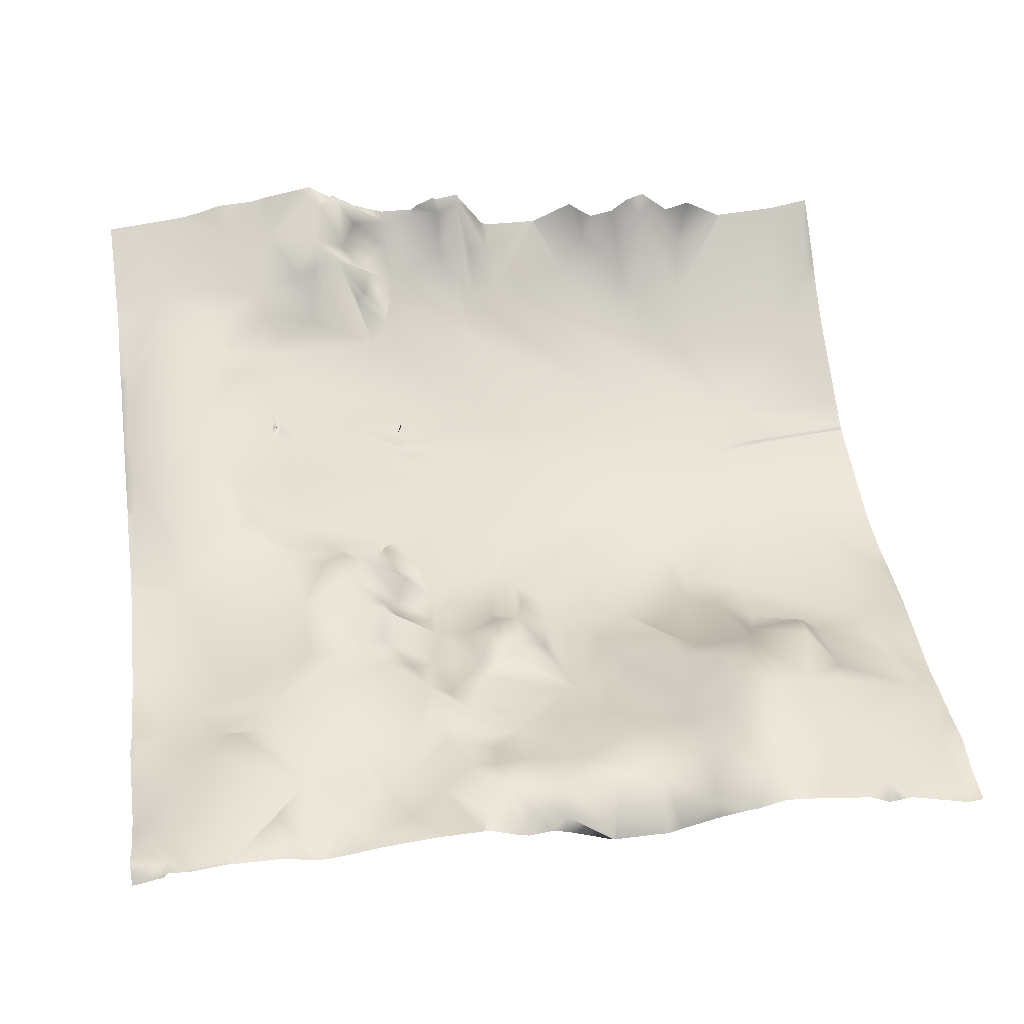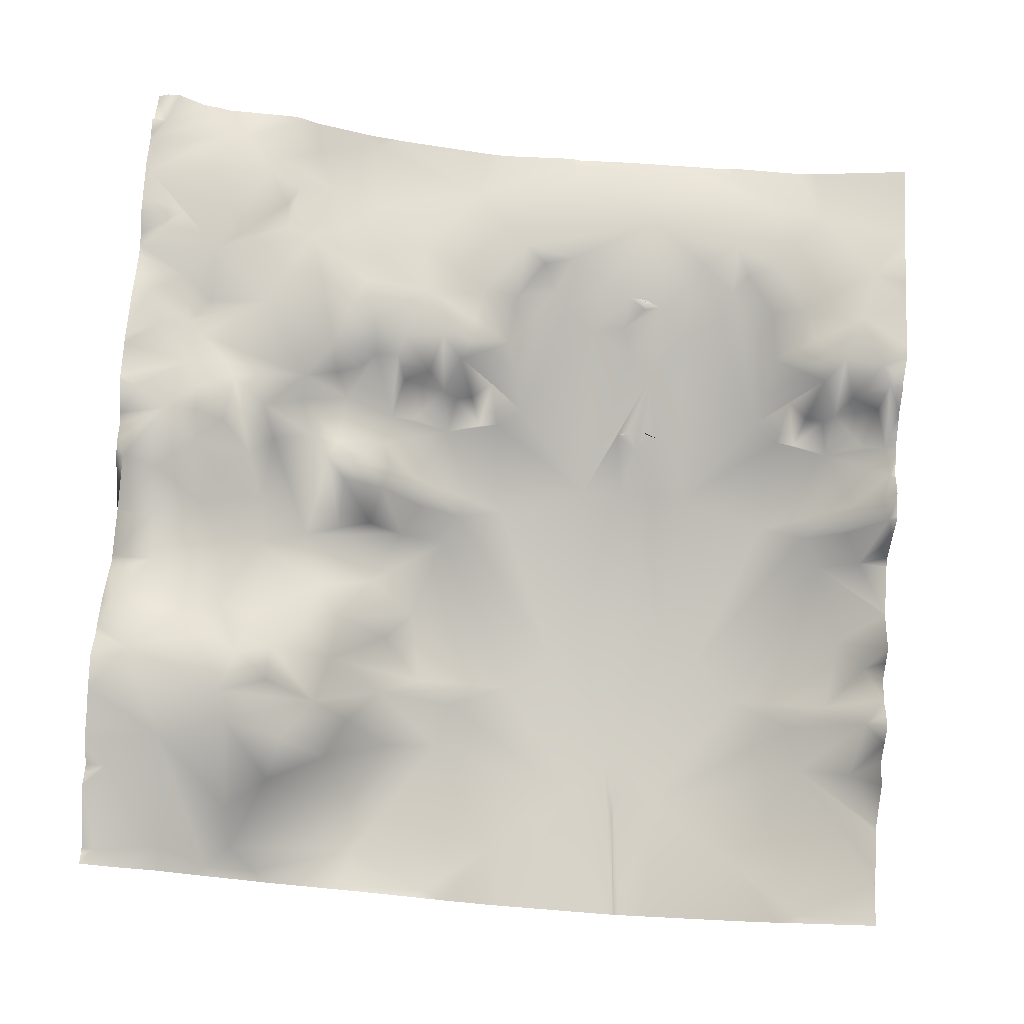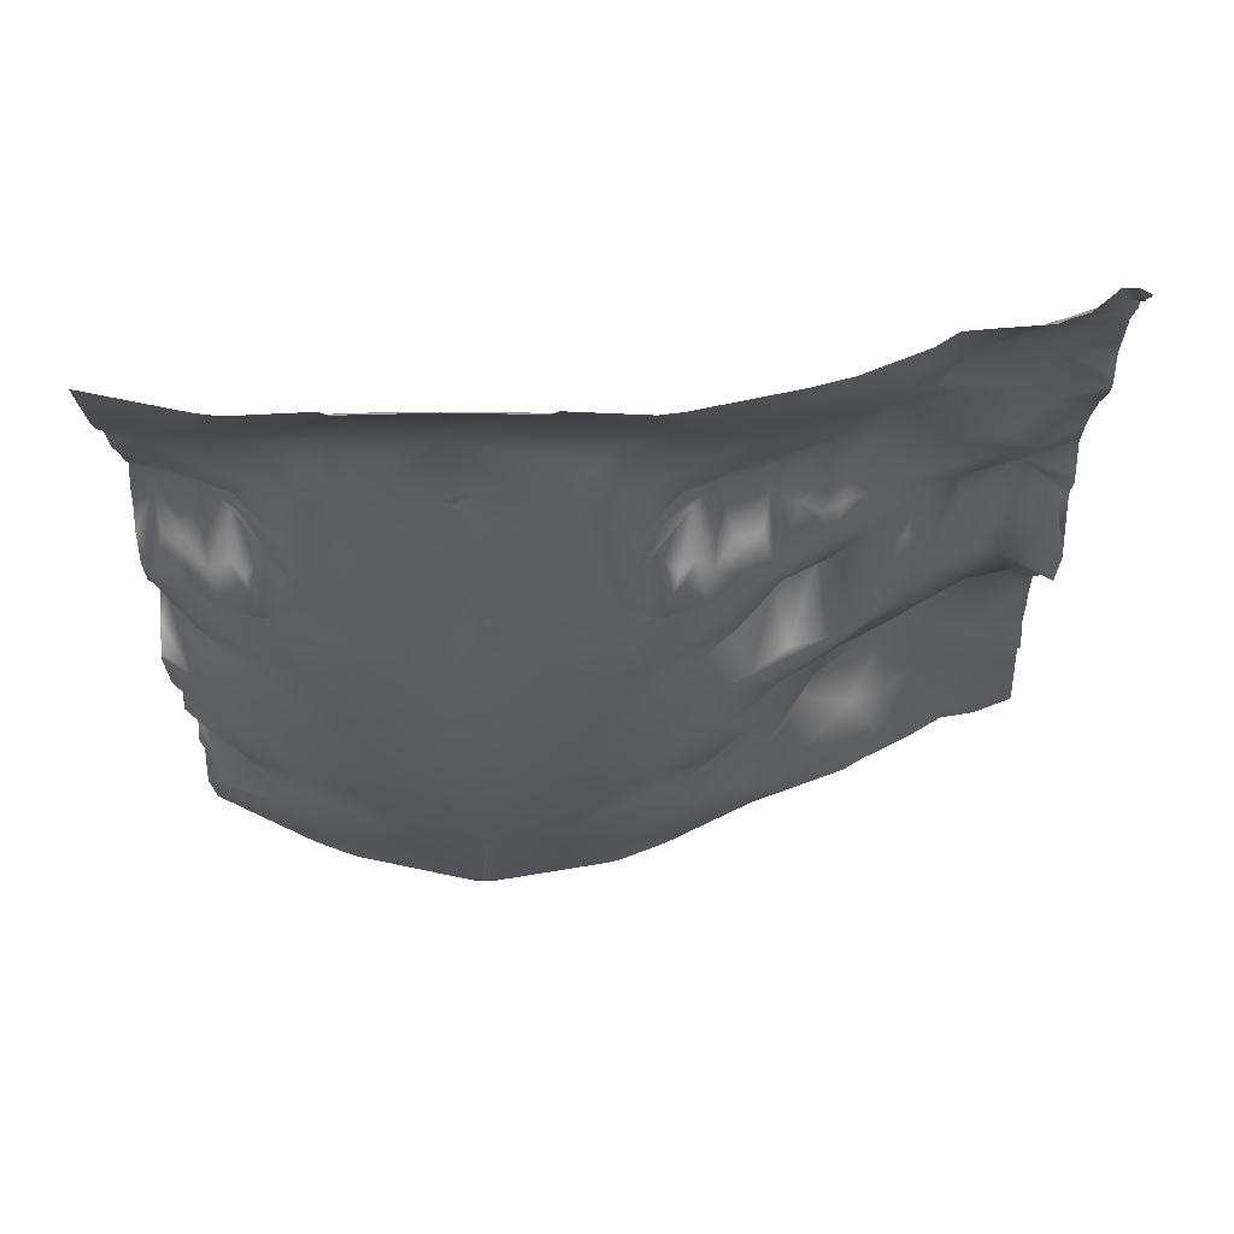
<metadata>
{"format":"obj","ext":"obj","renderer":"f3d","projection":"perspective","resolution":1024,"background":"white","views":[{"elev":60.7,"azim":-97.5,"up":"+Y"},{"elev":75.1,"azim":3.8,"up":"+Y"},{"elev":-20.1,"azim":-179.7,"up":"+Y"}]}
</metadata>
<code>
o lod_2_058_Cube.058
v -511 11.05 1224
v -511 14.32 1221
v -503.1 12.38 1223
v -505.3 -1.492 1255
v -511 -13.23 1292
v -506.8 -10.34 1283
v -501.3 -11.68 1285
v -504.5 -10.87 1285
v -500.6 -23.21 1313
v -485.6 -20.7 1314
v -494.4 -45.83 1377
v -450.9 -9.607 1275
v -438.8 -11.92 1283
v -444.3 -22.45 1327
v -490.1 6.62 1236
v -471.2 8.422 1226
v -473.2 -44.35 1396
v -422.6 -18.49 1332
v -414.6 -24 1345
v -509.1 -51.89 1447
v -452.8 -45.28 1414
v -490.6 -54.61 1467
v -511 -53.03 1466
v -448.5 -45.88 1498
v -418.4 -40.87 1448
v -424.1 -40.19 1426
v -390.8 -1.409 1429
v -407.8 -28.59 1417
v -394.2 -29.89 1450
v -392.2 38.72 1255
v -401.3 28.49 1227
v -410.2 32.95 1252
v -396.5 28.61 1203
v -429.5 22.52 1222
v -424.8 23.18 1239
v -465.7 23.31 1191
v -446.1 23.27 1200
v -458.8 15.4 1204
v -466.6 14.71 1213
v -482 19.15 1200
v -489.8 14.83 1213
v -508.9 18.34 1178
v -511.5 14.26 1146
v -489 14.64 1147
v -470 14.27 1148
v -384.8 19.13 1329
v -394.2 -14.87 1344
v -399.8 -3.601 1317
v -403.4 1.185 1333
v -387.5 15.19 1318
v -383.6 11 1304
v -386.2 10.39 1289
v -397.1 2.714 1287
v -391.8 19.69 1272
v -388.7 36.7 1265
v -411.2 4.545 1273
v -403.7 14.88 1266
v -442.4 5.176 1244
v -425.3 28.42 1250
v -419.9 26.81 1262
v -435.6 12.07 1269
v -425.4 2.136 1274
v -418.2 10.25 1278
v -414 -7.066 1290
v -430 -11.16 1285
v -389.7 -18.73 1397
v -402.4 -24.4 1384
v -445.6 13.83 1222
v -422.4 15.94 1168
v -445.8 15.77 1166
v -382 -21.26 1505
v -385 -18.53 1523
v -417.7 -34.77 1521
v -510.9 14.92 1220
v -518.4 14.12 1219
v -520.3 7.648 1233
v -516.1 1.35 1248
v -515.1 -10.34 1283
v -520.7 -11.68 1285
v -517.5 -10.87 1285
v -517.3 -23.06 1312
v -536.4 -20.7 1314
v -531.7 -44.89 1376
v -571.1 -9.607 1275
v -583.2 -11.92 1283
v -577.7 -22.45 1327
v -536.8 6.444 1236
v -550.8 8.422 1226
v -548.8 -44.35 1396
v -599.4 -18.49 1332
v -607.4 -24 1345
v -516.8 -52.47 1450
v -569.2 -45.28 1414
v -531.3 -54.65 1467
v -511 -54.56 1479
v -511 -53.96 1473
v -573.5 -45.88 1498
v -603.6 -40.87 1448
v -597.9 -40.19 1426
v -631.2 -1.409 1429
v -614.2 -28.59 1417
v -627.8 -29.89 1450
v -647 -3.04 1443
v -673.2 40.7 1461
v -654.4 15.89 1465
v -642.8 -20.66 1480
v -680.8 17.16 1478
v -699.5 49.64 1455
v -697.9 28.01 1494
v -730.7 46.29 1464
v -702.8 54.76 1442
v -746.5 62.49 1426
v -752.4 49.14 1481
v -695.6 15.24 1511
v -706.4 12.06 1521
v -727.6 26.25 1514
v -757.5 30.5 1518
v -757 56.5 1402
v -741.3 52.46 1381
v -727.3 50.88 1405
v -710.8 38.62 1372
v -708.5 54.77 1415
v -709.1 38.55 1398
v -696.5 49.91 1422
v -693.4 29.68 1400
v -663.8 7.042 1378
v -670.2 26.69 1401
v -653.6 18.86 1396
v -641 -9.269 1371
v -693.9 25.44 1363
v -722.6 43.45 1350
v -742.7 57.74 1360
v -762.4 41.09 1355
v -725.9 56.89 1321
v -715 49.4 1334
v -695.7 28.05 1341
v -742 62.36 1338
v -758.1 64.59 1334
v -714.8 47.94 1308
v -702.3 34.08 1321
v -727.4 58.99 1307
v -754.2 69.81 1301
v -740.1 67.84 1310
v -727.2 59.55 1295
v -710.9 53.89 1287
v -695.4 48.68 1299
v -679.2 33.73 1291
v -672.2 32.11 1308
v -691 34.57 1312
v -673.5 9.061 1353
v -660.2 23.62 1308
v -657.9 22.96 1285
v -677.8 43.07 1281
v -715.7 48.48 1279
v -664.6 45.91 1264
v -729.1 52.58 1267
v -700.8 48.31 1246
v -659.3 45.75 1246
v -679.4 47.26 1210
v -726.4 51.46 1248
v -724.8 60 1224
v -739.1 60.9 1240
v -656.5 37.67 1215
v -651.7 40.12 1228
v -663.1 33.94 1275
v -652.6 27.6 1270
v -644.1 28.34 1263
v -645.9 41.97 1249
v -629.8 38.72 1255
v -620.7 28.49 1227
v -611.8 32.95 1252
v -625.5 28.61 1203
v -592.5 22.52 1222
v -597.2 23.18 1239
v -573.5 23.61 1198
v -563.2 15.4 1204
v -548.6 19.05 1201
v -532.2 14.83 1213
v -532.8 15.59 1149
v -552 14.27 1148
v -663.6 33.27 1320
v -658.3 1.516 1347
v -655.4 29.51 1329
v -643.6 -3.715 1342
v -637.2 19.13 1329
v -627.8 -14.87 1344
v -622.2 -3.601 1317
v -618.6 1.185 1333
v -634.5 15.19 1318
v -638.4 11 1304
v -646.8 25.69 1314
v -635.8 10.39 1289
v -624.9 2.714 1287
v -630.2 19.69 1272
v -633.3 36.7 1265
v -610.8 4.545 1273
v -618.3 14.88 1266
v -579.6 5.176 1244
v -596.7 28.42 1250
v -602.1 26.81 1262
v -586.4 12.07 1269
v -596.6 2.136 1274
v -603.8 10.25 1278
v -608 -7.066 1290
v -592 -11.16 1285
v -632.3 -18.73 1397
v -656.3 4.928 1414
v -661.4 17.54 1438
v -682.1 44.08 1434
v -682 43.15 1417
v -619.6 -24.4 1384
v -557.5 11.96 1218
v -576.5 13.83 1222
v -760.3 68.8 1189
v -742 67.01 1208
v -761.1 65.24 1169
v -755.9 64.99 1160
v -729.9 58.07 1165
v -733 52.09 1149
v -599.6 15.94 1168
v -576.2 15.77 1166
v -650.6 28.37 1183
v -665.3 39.78 1201
v -692.6 48.71 1205
v -693.4 49.82 1194
v -689 42.59 1182
v -703.6 53.28 1178
v -700.7 47.92 1169
v -718.6 51.02 1159
v -696.4 45.9 1149
v -682.4 37.56 1160
v -673.9 34.39 1176
v -653.6 25.64 1149
v -685.4 1.867 1520
v -640 -21.26 1505
v -637 -18.53 1523
v -604.3 -34.77 1521
v -734.2 55.15 1282
v -748.8 63.87 1266
v -735.9 51.21 1260
v -755.7 64.88 1251
v -762.5 33.15 1523
v -762.5 32.22 1520
v -762.5 32.38 1517
v -762.5 47.36 1490
v -762.5 45.64 1484
v -762.5 44.79 1480
v -762.5 54.12 1469
v -762.5 56.61 1415
v -762.5 52.22 1402
v -762.5 43.96 1386
v -762.5 41.07 1355
v -762.5 41.04 1355
v -762.5 40.96 1356
v -762.5 58.05 1333
v -762.5 41.21 1355
v -762.5 41.47 1354
v -762.5 60.96 1327
v -762.5 61.74 1312
v -762.5 71.62 1298
v -762.5 70.27 1275
v -762.5 70.64 1279
v -762.5 66.7 1252
v -762.5 63.39 1241
v -762.5 68.98 1191
v -762.5 68.95 1188
v -762.5 68.29 1203
v -762.5 69.55 1186
v -762.5 66.09 1169
v -751.4 60.65 1144
v -757.3 60.98 1144
v -762.5 62.67 1158
v -762.5 62.28 1155
v -762.5 66.34 1168
v -762.5 68.19 1161
v -762.5 58.21 1144
v -762.5 58.81 1147
v -381.2 -20.86 1505
v -381.2 -20.9 1505
v -381.2 -17.04 1524
v -381.2 -16.73 1525
v -388 -19.14 1525
v -381.2 -20.75 1505
v -381.2 -21.09 1498
v -381.2 -7.58 1457
v -381.2 -21.93 1476
v -381.2 -11.75 1446
v -381.2 -21.72 1478
v -381.2 -2.394 1438
v -381.2 4.555 1432
v -381.2 0.9899 1423
v -381.2 -7.483 1415
v -381.2 -10.39 1403
v -381.2 -3.763 1397
v -381.2 -8.091 1347
v -381.2 -9.364 1371
v -381.2 -9.426 1371
v -381.2 2.522 1391
v -381.2 -9.366 1371
v -381.2 -7.921 1345
v -381.2 -5.721 1342
v -381.2 21.16 1329
v -381.2 6.404 1336
v -381.2 21.04 1328
v -381.2 19.09 1318
v -381.2 20.54 1316
v -381.2 12.34 1304
v -381.2 15.05 1307
v -381.2 13.09 1293
v -381.2 13.22 1288
v -381.2 21.08 1273
v -381.2 30.96 1263
v -381.2 30.79 1261
v -381.2 40.94 1251
v -381.2 39.23 1245
v -381.2 36.02 1228
v -381.2 33.63 1220
v -381.2 33.07 1209
v -425.5 -37.71 1525
v -445.4 -45.05 1525
v -413.2 -31.01 1525
v -492.7 -55.11 1525
v -505 -57.67 1525
v -507.8 -57.47 1525
v -510.5 -57.68 1525
v -508.3 -57.54 1525
v -507.9 -57.57 1525
v -566.3 -48.49 1525
v -572.2 -47.11 1525
v -594.8 -38.5 1525
v -608.8 -31.01 1525
v -634 -19.14 1525
v -647.6 -14.27 1525
v -680.6 -2.232 1525
v -689.9 3.362 1525
v -704 10.22 1525
v -713.7 15.32 1525
v -745 26.87 1525
v -762.5 33.48 1525
v -728.5 24.09 1525
v -762.5 55.99 1460
v -762.5 60.34 1446
v -762.5 57.04 1419
v -762.5 63.36 1431
v -762.5 39.92 1380
v -762.5 40.57 1377
v -762.5 58.84 1317
v -762.5 70.58 1280
v -762.5 70.85 1296
v -762.5 61.07 1230
v -762.5 60.9 1225
v -762.5 63.1 1220
v -762.5 67.93 1211
v -381.2 28.47 1191
v -381.2 32.89 1202
v -381.2 23.32 1154
v -381.2 25.97 1180
v -381.2 22.39 1144
v -425.9 12.94 1144
v -435.2 11.83 1144
v -468.9 13.47 1144
v -473 11.9 1144
v -489.1 12.57 1144
v -492.4 12.54 1144
v -508.9 12.68 1144
v -513.5 12.91 1144
v -511.4 13.01 1144
v -530 12.8 1144
v -553.1 13.47 1144
v -586.8 11.83 1144
v -596.1 12.94 1144
v -641.2 22.48 1144
v -650.2 25.05 1144
v -533 12.54 1144
v -549.3 11.99 1144
v -662.8 29.11 1144
v -684.4 37.78 1144
v -656.2 26.46 1144
v -693.8 43.93 1144
v -710.2 45.34 1144
v -727.9 46.66 1144
v -732.9 48.93 1144
v -740.2 51.09 1144
f 1 74 2
f 3 74 1
f 3 75 74
f 3 1 76
f 3 42 75
f 4 3 77
f 5 6 4
f 7 6 5
f 7 4 6
f 10 4 7
f 7 8 6
f 9 7 5
f 9 10 7
f 9 5 81
f 9 81 11
f 10 9 11
f 13 12 10
f 14 13 10
f 12 15 10
f 10 15 4
f 15 3 4
f 12 16 15
f 11 14 10
f 17 18 14
f 19 18 17
f 17 14 11
f 17 11 20
f 21 17 20
f 21 20 22
f 23 96 95
f 22 20 23
f 23 323 22
f 73 71 24
f 71 25 24
f 25 26 22
f 25 22 24
f 26 21 22
f 27 28 26
f 29 289 27
f 29 27 25
f 25 27 26
f 52 310 311
f 31 32 30
f 31 316 317
f 31 33 34
f 33 69 34
f 31 34 35
f 34 37 68
f 69 37 34
f 69 70 37
f 37 70 36
f 37 36 38
f 38 36 39
f 39 36 40
f 40 36 42
f 40 42 41
f 42 43 179
f 42 44 43
f 43 365 367
f 364 43 44
f 44 363 364
f 46 49 47
f 46 50 48
f 46 48 18
f 46 18 49
f 49 18 19
f 50 51 48
f 48 51 64
f 51 309 52
f 52 54 53
f 311 55 52
f 52 55 54
f 30 32 57
f 53 54 56
f 56 54 57
f 54 55 57
f 55 30 57
f 56 57 32
f 32 31 35
f 59 32 35
f 35 34 58
f 59 35 58
f 60 59 58
f 60 32 59
f 56 32 60
f 62 60 61
f 63 60 62
f 63 56 60
f 64 56 63
f 63 62 65
f 64 63 65
f 53 56 64
f 52 53 64
f 51 52 64
f 48 64 14
f 18 48 14
f 64 13 14
f 21 19 17
f 21 67 19
f 28 67 21
f 28 21 26
f 66 67 28
f 292 66 28
f 27 292 28
f 47 49 19
f 62 61 65
f 61 60 12
f 60 58 12
f 13 61 12
f 64 65 13
f 65 61 13
f 3 41 42
f 15 41 3
f 16 41 15
f 16 40 41
f 39 16 12
f 39 40 16
f 68 38 39
f 68 37 38
f 58 34 68
f 58 68 39
f 58 39 12
f 69 359 360
f 360 45 69
f 45 361 362
f 70 69 45
f 36 70 42
f 70 44 42
f 70 45 44
f 362 44 45
f 73 282 72
f 72 71 73
f 71 283 284
f 46 305 50
f 75 1 74
f 75 76 1
f 77 3 76
f 82 4 77
f 5 4 78
f 79 5 78
f 79 78 4
f 82 79 4
f 79 80 78
f 81 5 79
f 81 79 82
f 81 83 11
f 82 83 81
f 85 82 84
f 86 82 85
f 84 82 87
f 82 77 87
f 87 77 76
f 87 76 75
f 84 87 88
f 83 82 86
f 89 86 90
f 91 89 90
f 89 83 86
f 83 20 11
f 89 92 83
f 92 20 83
f 93 92 89
f 93 94 92
f 23 20 92
f 92 95 23
f 94 326 92
f 237 97 235
f 235 97 98
f 98 94 99
f 98 97 94
f 99 94 93
f 100 99 101
f 102 100 103
f 208 104 103
f 104 105 103
f 105 102 103
f 102 98 100
f 98 99 100
f 106 98 102
f 106 235 98
f 106 102 105
f 107 106 105
f 104 107 105
f 108 107 104
f 114 106 107
f 109 107 108
f 110 109 108
f 110 108 112
f 108 111 112
f 110 248 113
f 110 114 109
f 115 114 110
f 116 110 113
f 116 115 110
f 117 116 113
f 119 251 118
f 119 118 120
f 120 121 119
f 112 120 118
f 112 111 122
f 112 122 120
f 120 123 121
f 120 122 123
f 121 123 130
f 123 125 130
f 124 123 122
f 124 125 123
f 111 124 122
f 124 210 125
f 125 127 126
f 210 127 125
f 127 128 126
f 126 129 150
f 126 150 130
f 130 125 126
f 121 130 131
f 121 131 119
f 132 119 131
f 119 346 345
f 134 131 135
f 130 136 131
f 130 150 136
f 131 134 137
f 132 131 137
f 133 132 137
f 133 137 138
f 138 137 143
f 137 134 143
f 135 140 134
f 140 139 134
f 134 139 141
f 143 134 141
f 143 258 138
f 143 141 144
f 139 140 145
f 141 139 144
f 139 145 144
f 140 146 145
f 146 148 147
f 146 149 148
f 149 150 148
f 147 148 151
f 147 151 152
f 151 192 152
f 147 152 153
f 147 153 146
f 146 153 145
f 145 153 154
f 144 145 154
f 144 154 238
f 156 154 153
f 156 153 157
f 153 155 157
f 156 157 240
f 155 159 157
f 155 158 159
f 240 157 160
f 160 157 161
f 157 159 161
f 160 161 162
f 159 164 163
f 159 158 164
f 167 168 158
f 155 167 158
f 153 165 155
f 153 152 165
f 165 166 155
f 155 166 167
f 152 166 165
f 152 167 166
f 192 167 152
f 168 164 158
f 167 169 168
f 168 169 170
f 168 170 164
f 170 169 171
f 170 163 164
f 163 170 172
f 170 173 172
f 172 173 220
f 170 174 173
f 173 213 175
f 220 173 175
f 220 175 221
f 176 177 175
f 177 42 175
f 177 178 42
f 179 366 368
f 179 368 374
f 140 149 146
f 140 136 149
f 136 140 135
f 149 136 150
f 131 136 135
f 150 182 181
f 182 183 181
f 150 181 148
f 148 181 151
f 183 185 181
f 182 184 183
f 183 184 185
f 184 186 185
f 185 186 188
f 185 187 189
f 185 90 187
f 185 188 90
f 188 91 90
f 189 187 190
f 187 204 190
f 191 189 190
f 151 191 190
f 181 191 151
f 192 151 190
f 192 193 194
f 192 195 167
f 192 194 195
f 167 195 169
f 169 197 171
f 193 196 194
f 196 197 194
f 194 197 195
f 195 197 169
f 196 171 197
f 171 174 170
f 199 174 171
f 174 198 173
f 199 198 174
f 200 198 199
f 200 199 171
f 196 200 171
f 202 201 200
f 203 202 200
f 203 200 196
f 204 203 196
f 203 205 202
f 204 205 203
f 193 204 196
f 192 204 193
f 190 204 192
f 187 86 204
f 90 86 187
f 204 86 85
f 93 89 91
f 93 91 211
f 101 93 211
f 101 99 93
f 206 101 211
f 101 206 207
f 100 101 207
f 208 100 207
f 208 103 100
f 209 208 210
f 210 208 207
f 210 207 127
f 127 207 128
f 126 128 129
f 207 206 128
f 128 206 211
f 128 211 129
f 129 211 91
f 129 91 186
f 150 129 186
f 182 150 186
f 182 186 184
f 186 91 188
f 104 208 108
f 108 208 111
f 111 208 209
f 111 209 124
f 209 210 124
f 202 205 201
f 201 84 200
f 200 84 198
f 85 84 201
f 204 85 205
f 205 85 201
f 75 42 178
f 87 75 178
f 88 87 178
f 88 178 177
f 212 84 88
f 88 177 212
f 176 212 177
f 213 212 176
f 213 176 175
f 198 213 173
f 198 212 213
f 198 84 212
f 215 267 353
f 271 277 217
f 216 214 218
f 216 218 219
f 217 216 219
f 219 381 382
f 219 383 217
f 217 270 271
f 220 370 371
f 180 370 220
f 180 375 369
f 221 180 220
f 222 220 233
f 222 172 220
f 222 223 172
f 163 172 223
f 159 163 223
f 224 226 225
f 224 159 226
f 225 226 227
f 161 224 225
f 161 159 224
f 214 215 161
f 161 225 227
f 161 227 214
f 214 227 218
f 218 227 229
f 227 228 229
f 218 229 219
f 229 380 381
f 230 377 379
f 229 228 230
f 228 231 230
f 228 232 231
f 231 376 377
f 233 378 376
f 220 372 233
f 232 233 231
f 222 233 232
f 223 222 232
f 159 223 232
f 159 232 226
f 226 232 228
f 227 226 228
f 221 175 42
f 42 179 221
f 221 179 180
f 179 375 180
f 117 339 338
f 338 116 117
f 115 234 114
f 332 237 236
f 236 237 235
f 235 106 114
f 234 235 114
f 109 114 107
f 133 252 253
f 239 156 240
f 239 240 241
f 238 156 239
f 238 154 156
f 143 144 142
f 142 144 238
f 261 239 241
f 162 264 241
f 162 351 350
f 241 240 162
f 240 160 162
f 181 189 191
f 185 189 181
f 333 332 236
f 253 254 133
f 258 255 138
f 257 252 133
f 349 142 238
f 286 25 288
f 244 243 117
f 295 300 47
f 256 257 133
f 278 283 71
f 300 301 47
f 303 47 301
f 351 215 352
f 313 55 312
f 279 278 71
f 383 270 217
f 296 295 47
f 266 265 214
f 342 110 112
f 268 216 269
f 331 330 237
f 334 234 335
f 272 275 217
f 357 356 69
f 284 25 71
f 308 307 51
f 285 287 29
f 273 272 217
f 326 95 92
f 250 249 118
f 379 380 230
f 315 30 314
f 259 143 142
f 286 285 29
f 319 321 73
f 322 320 24
f 313 314 30
f 356 359 69
f 254 132 133
f 330 97 237
f 245 117 113
f 274 217 275
f 348 239 262
f 277 273 217
f 353 352 215
f 298 66 294
f 337 336 115
f 328 325 94
f 367 366 43
f 328 97 329
f 337 116 340
f 344 342 112
f 268 266 214
f 348 349 238
f 248 247 113
f 335 115 336
f 279 72 280
f 303 302 46
f 274 269 216
f 324 95 327
f 256 138 255
f 264 263 241
f 343 344 112
f 247 246 113
f 290 291 27
f 355 354 33
f 296 19 299
f 243 242 117
f 289 290 27
f 265 267 214
f 302 304 46
f 317 33 31
f 318 355 33
f 293 294 66
f 281 72 282
f 251 250 118
f 298 297 67
f 373 378 233
f 333 235 334
f 249 112 118
f 305 306 50
f 308 50 306
f 263 261 241
f 246 245 113
f 309 310 52
f 322 22 323
f 372 373 233
f 260 259 142
f 315 316 31
f 319 24 320
f 299 67 297
f 357 33 354
f 23 324 323
f 29 287 289
f 364 365 43
f 51 307 309
f 311 312 55
f 292 293 66
f 27 291 292
f 360 361 45
f 362 363 44
f 73 321 282
f 46 304 305
f 94 325 326
f 110 341 248
f 119 345 251
f 119 132 346
f 143 347 258
f 179 43 366
f 215 214 267
f 271 276 277
f 219 229 381
f 219 382 383
f 180 369 370
f 229 230 380
f 230 231 377
f 231 233 376
f 220 371 372
f 179 374 375
f 117 242 339
f 338 340 116
f 332 331 237
f 261 262 239
f 162 350 264
f 162 161 351
f 349 260 142
f 286 29 25
f 303 46 47
f 351 161 215
f 313 30 55
f 342 341 110
f 268 214 216
f 334 235 234
f 284 288 25
f 326 327 95
f 315 31 30
f 259 347 143
f 356 358 359
f 254 346 132
f 330 329 97
f 245 244 117
f 274 216 217
f 348 238 239
f 298 67 66
f 328 94 97
f 337 115 116
f 335 234 115
f 279 71 72
f 324 23 95
f 256 133 138
f 296 47 19
f 317 318 33
f 281 280 72
f 333 236 235
f 249 343 112
f 308 51 50
f 322 24 22
f 319 73 24
f 299 19 67
f 357 69 33

</code>
